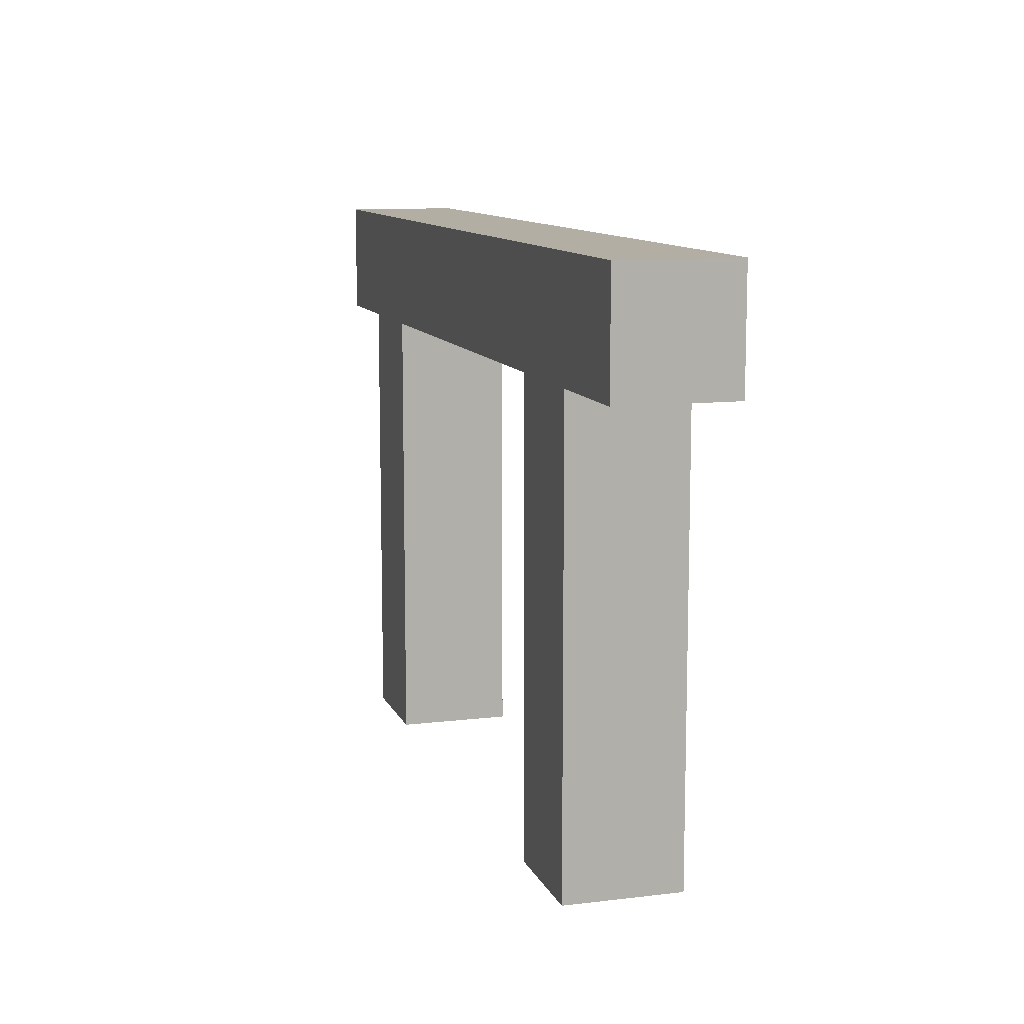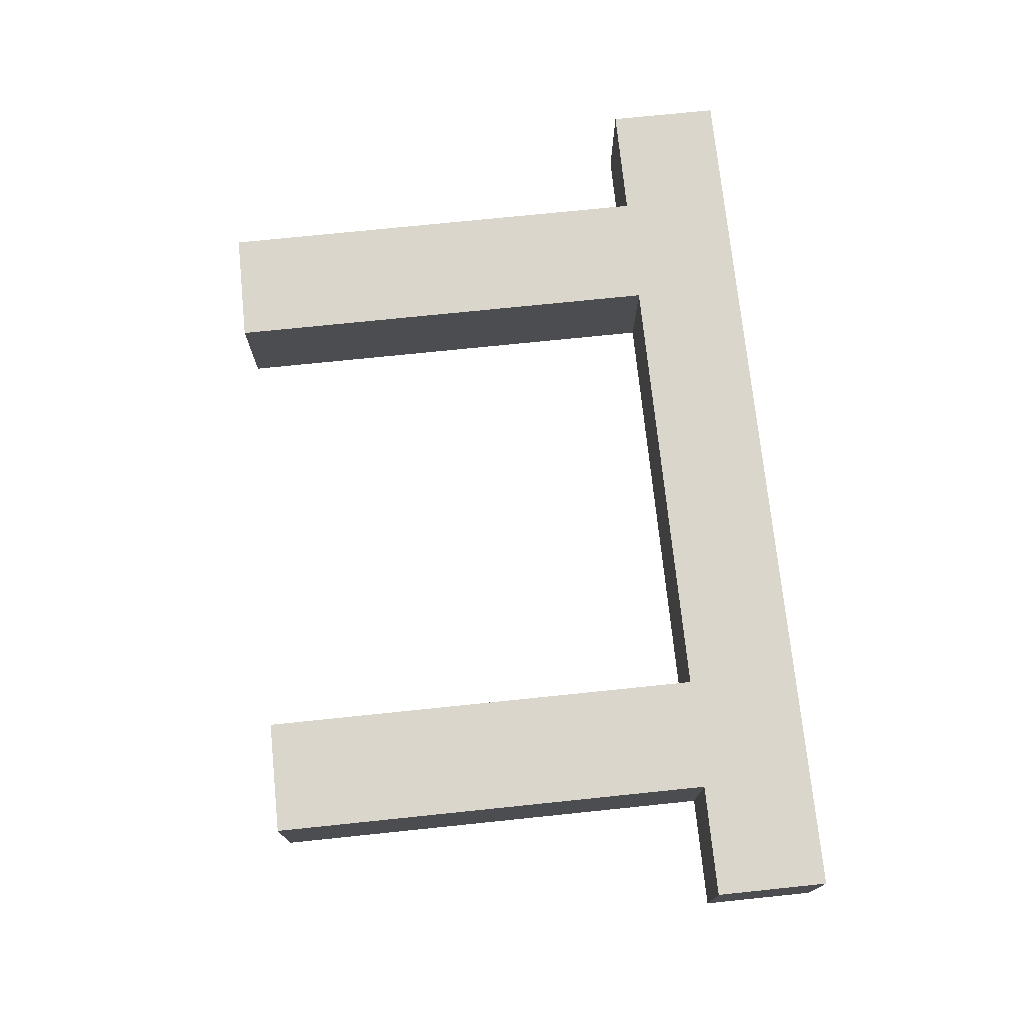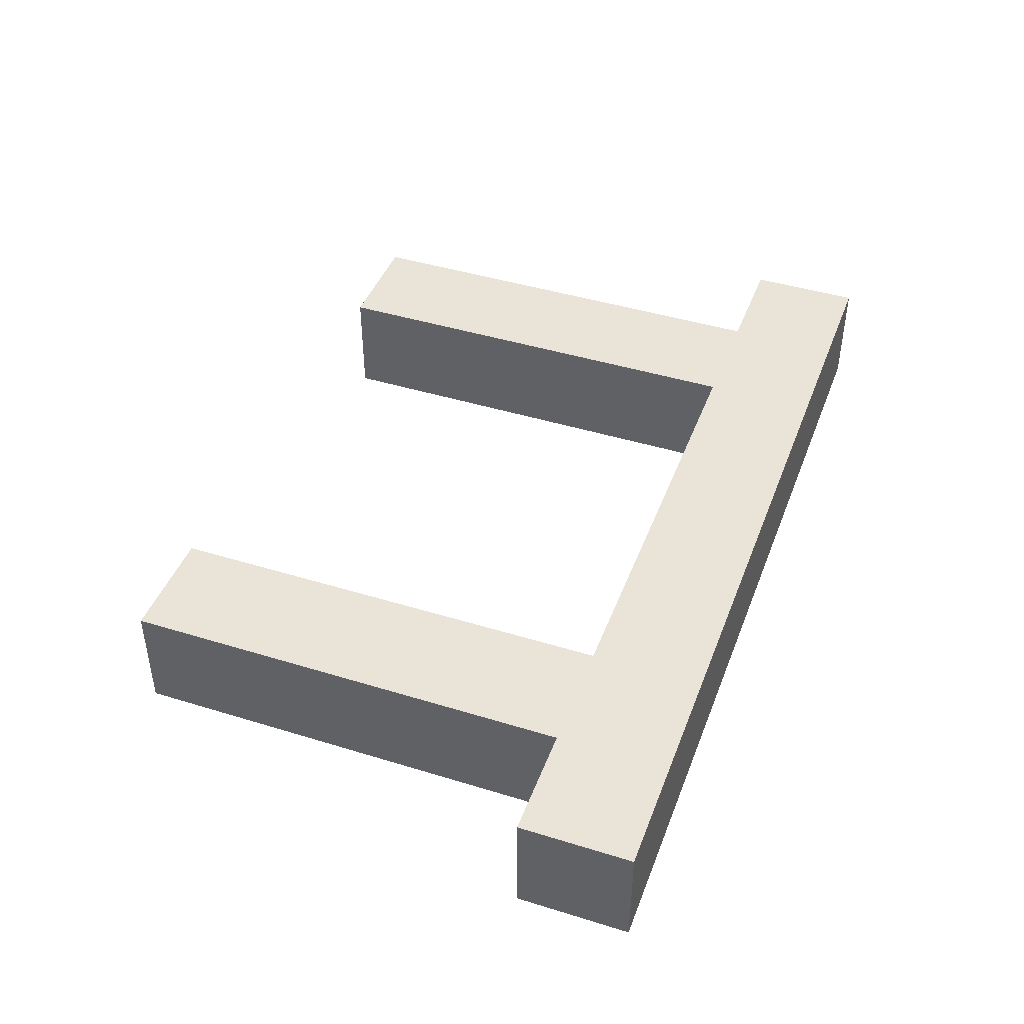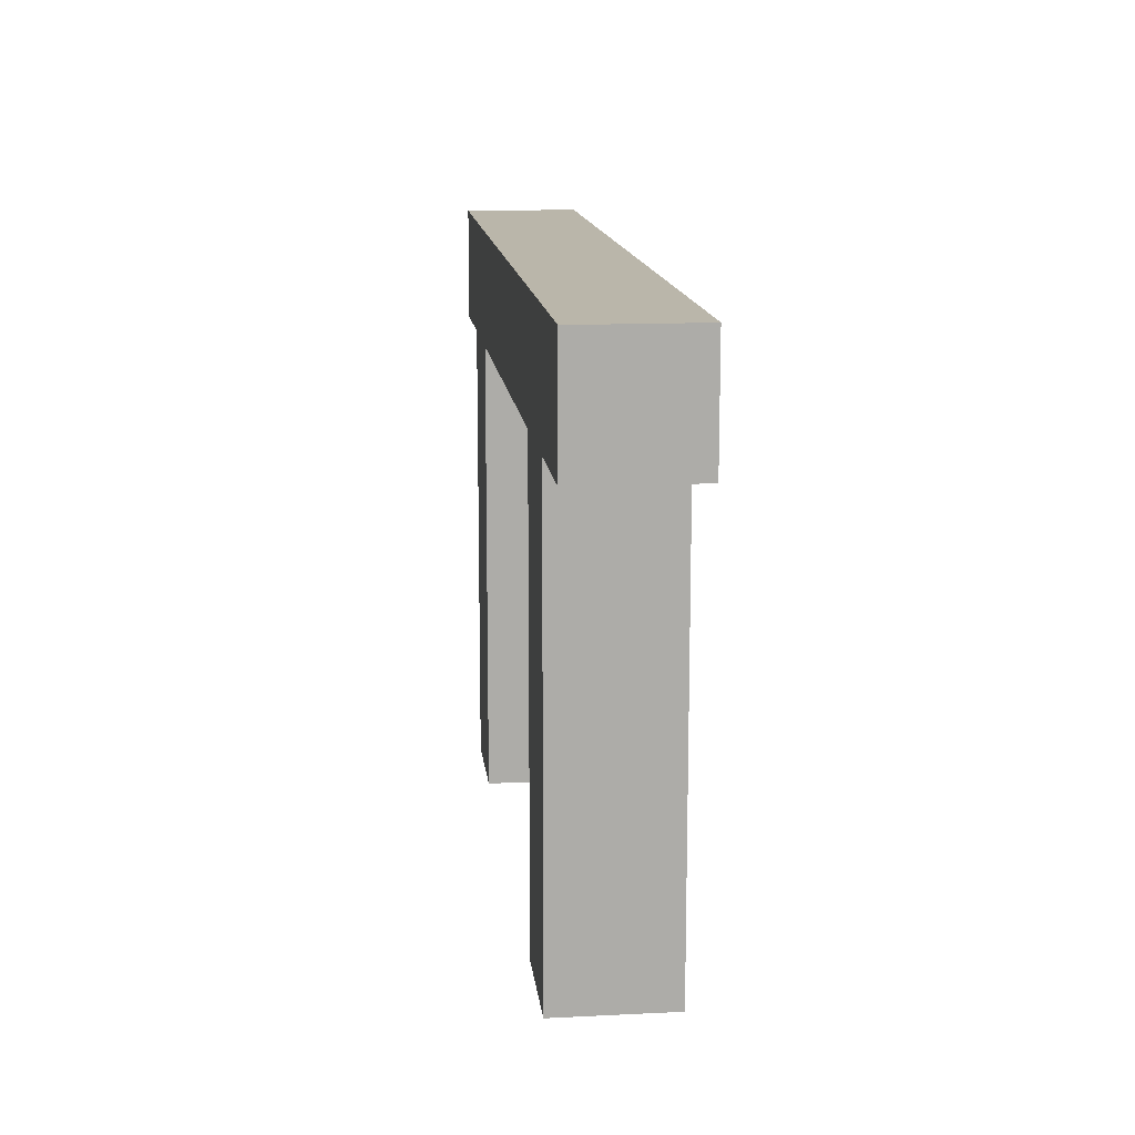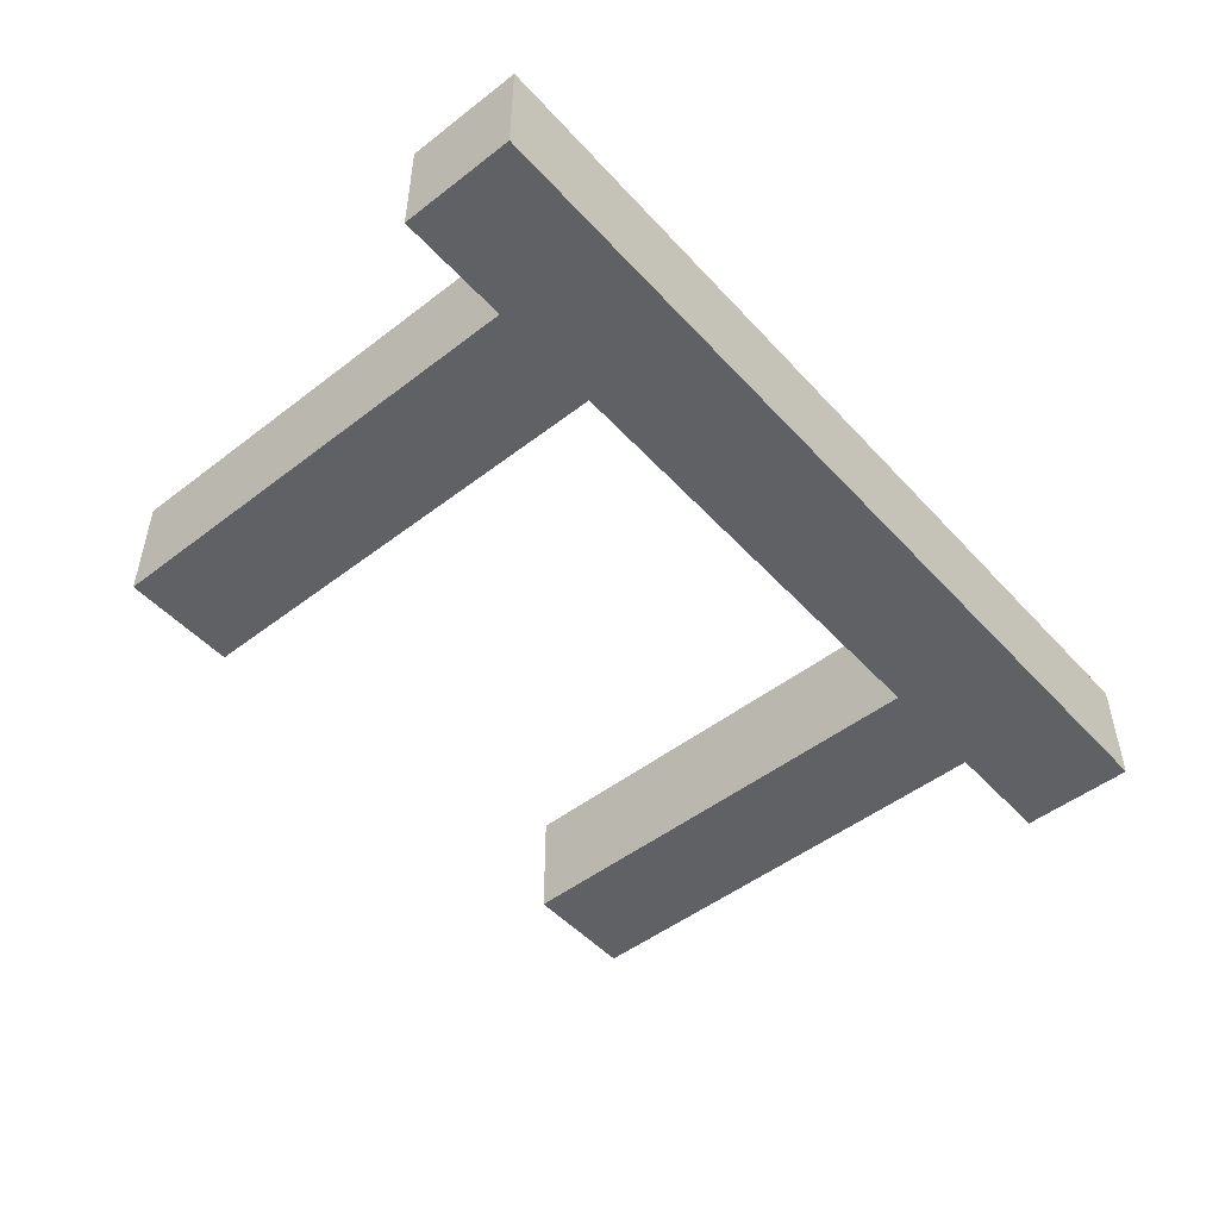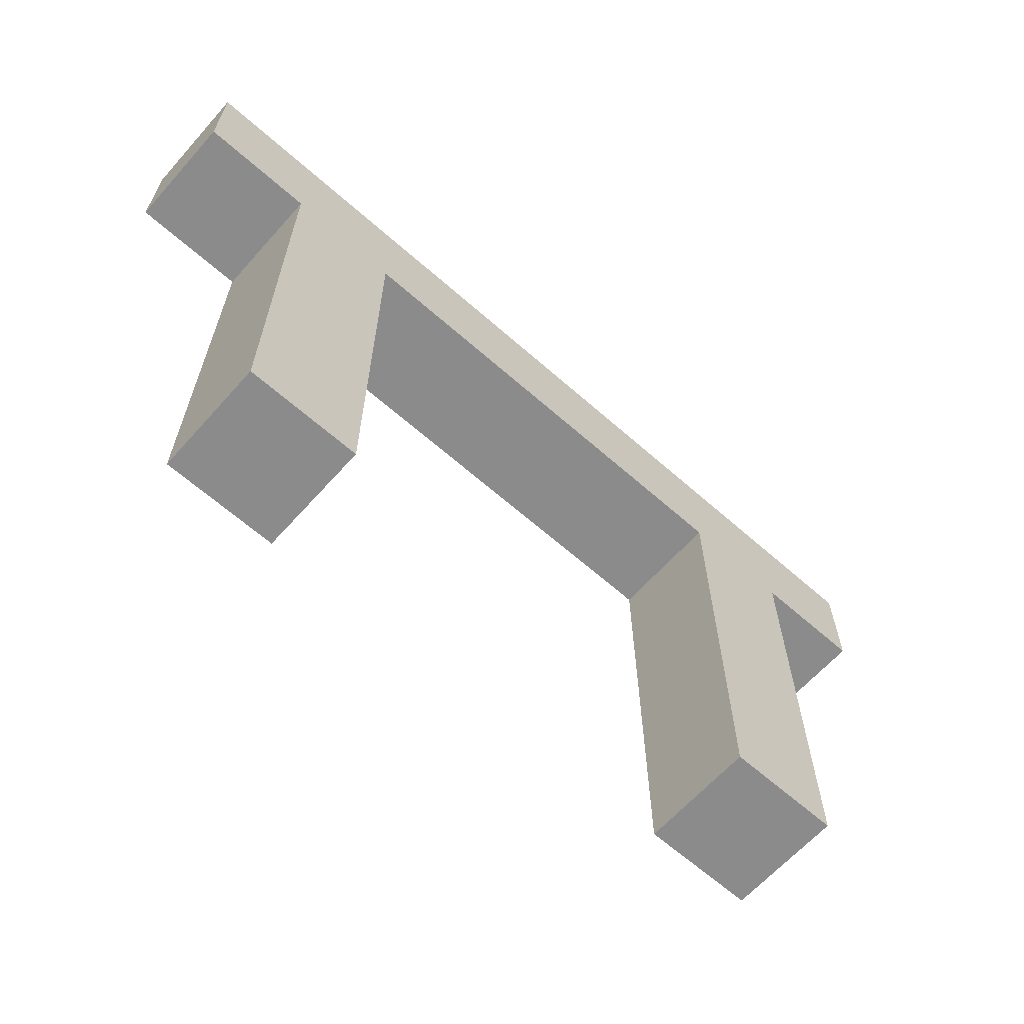
<metadata>
{"format":"obj","ext":"obj","renderer":"f3d","projection":"perspective","resolution":1024,"background":"white","views":[{"elev":10.9,"azim":73.3,"up":"+Z"},{"elev":73.5,"azim":-95.9,"up":"+Y"},{"elev":43.5,"azim":-70.0,"up":"+Y"},{"elev":13.8,"azim":83.7,"up":"+Z"},{"elev":-49.6,"azim":-49.6,"up":"+Y"},{"elev":-63.9,"azim":138.3,"up":"+Z"}]}
</metadata>
<code>
o obj_0
v -4 		-0.5 		4
v -4 		0.5 		4
v -3 		0.5 		4
v -3 		-0.5 		4
v -4 		-0.5 		5
v -4 		0.5 		5
v 4 		0.5 		4
v 4 		-0.5 		4
v 3 		-0.5 		4
v 3 		0.5 		4
v 4 		-0.5 		5
v 4 		0.5 		5
v -3 		0.5 		0
v -3 		-0.5 		0
v -2 		0.5 		4
v 2 		0.5 		4
v 2 		-0.5 		4
v -2 		-0.5 		4
v 2 		0.5 		0
v 2 		-0.5 		0
v 3 		-0.5 		0
v 3 		0.5 		0
v -2 		-0.5 		0
v -2 		0.5 		0
g group_0_undefined
f 1 2 3
f 1 3 4
f 4 5 1
f 7 8 9
f 7 9 10
f 2 1 5
f 2 5 6
f 2 6 3
f 10 12 7
f 8 11 9
f 13 14 4
f 13 4 3
f 15 12 16
f 15 16 17
f 15 17 18
f 17 5 18
f 19 20 17
f 19 17 16
f 12 11 8
f 12 8 7
f 21 22 10
f 21 10 9
f 14 23 18
f 5 4 18
f 14 18 4
f 10 16 12
f 22 19 10
f 19 16 10
f 22 21 20
f 22 20 19
f 24 23 14
f 24 14 13
f 12 6 5
f 20 21 9
f 5 17 11
f 9 11 17
f 20 9 17
f 11 12 5
f 23 24 15
f 23 15 18
f 6 12 15
f 24 13 15
f 13 3 15
f 6 15 3

</code>
